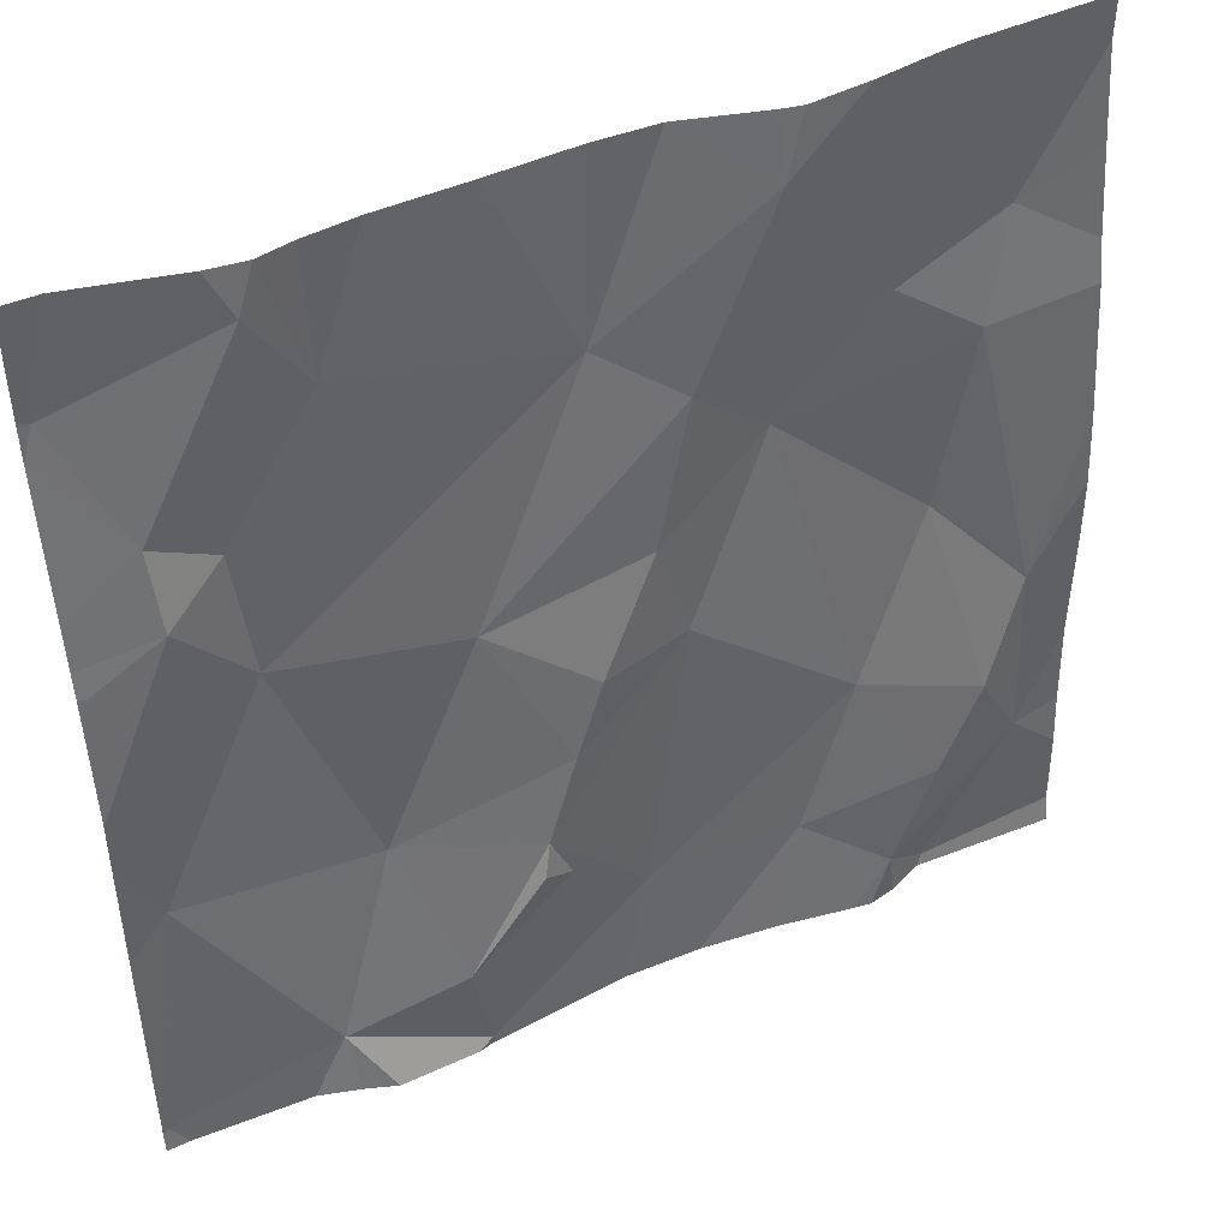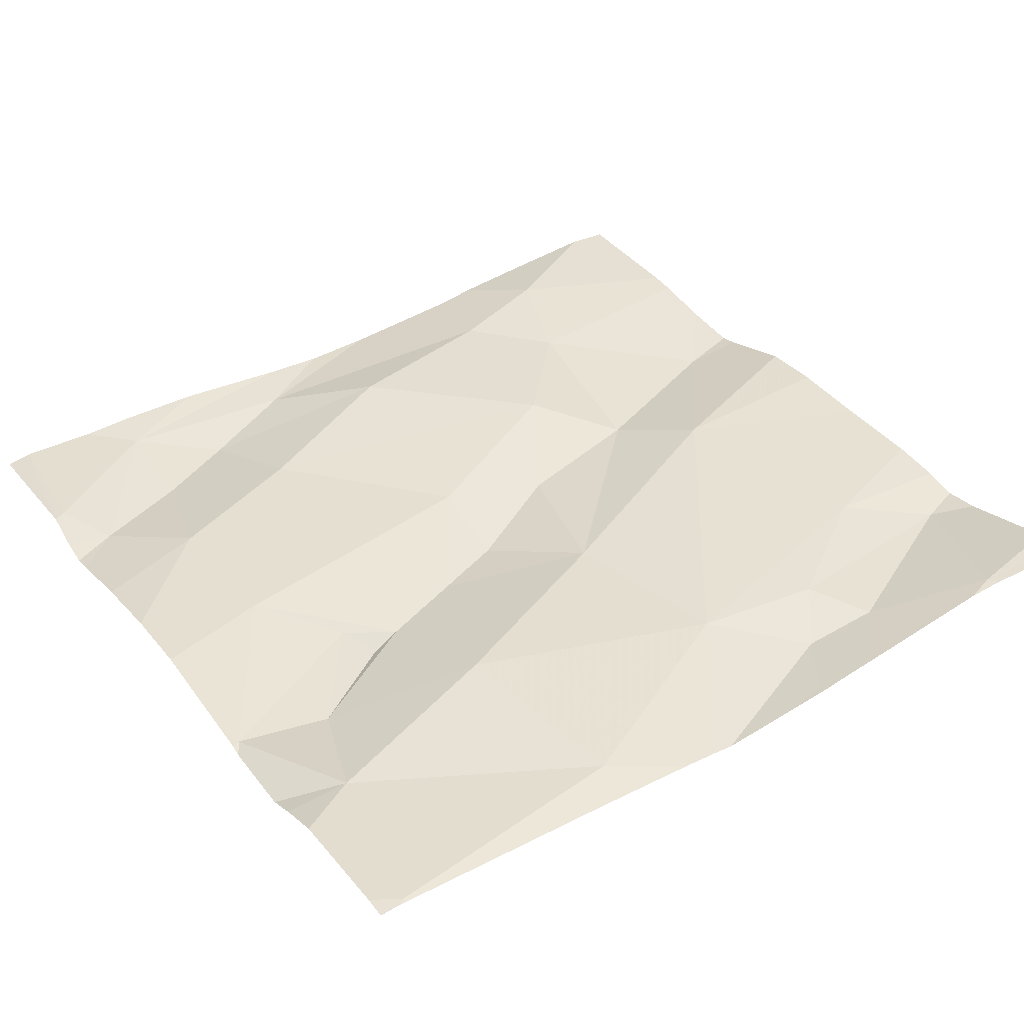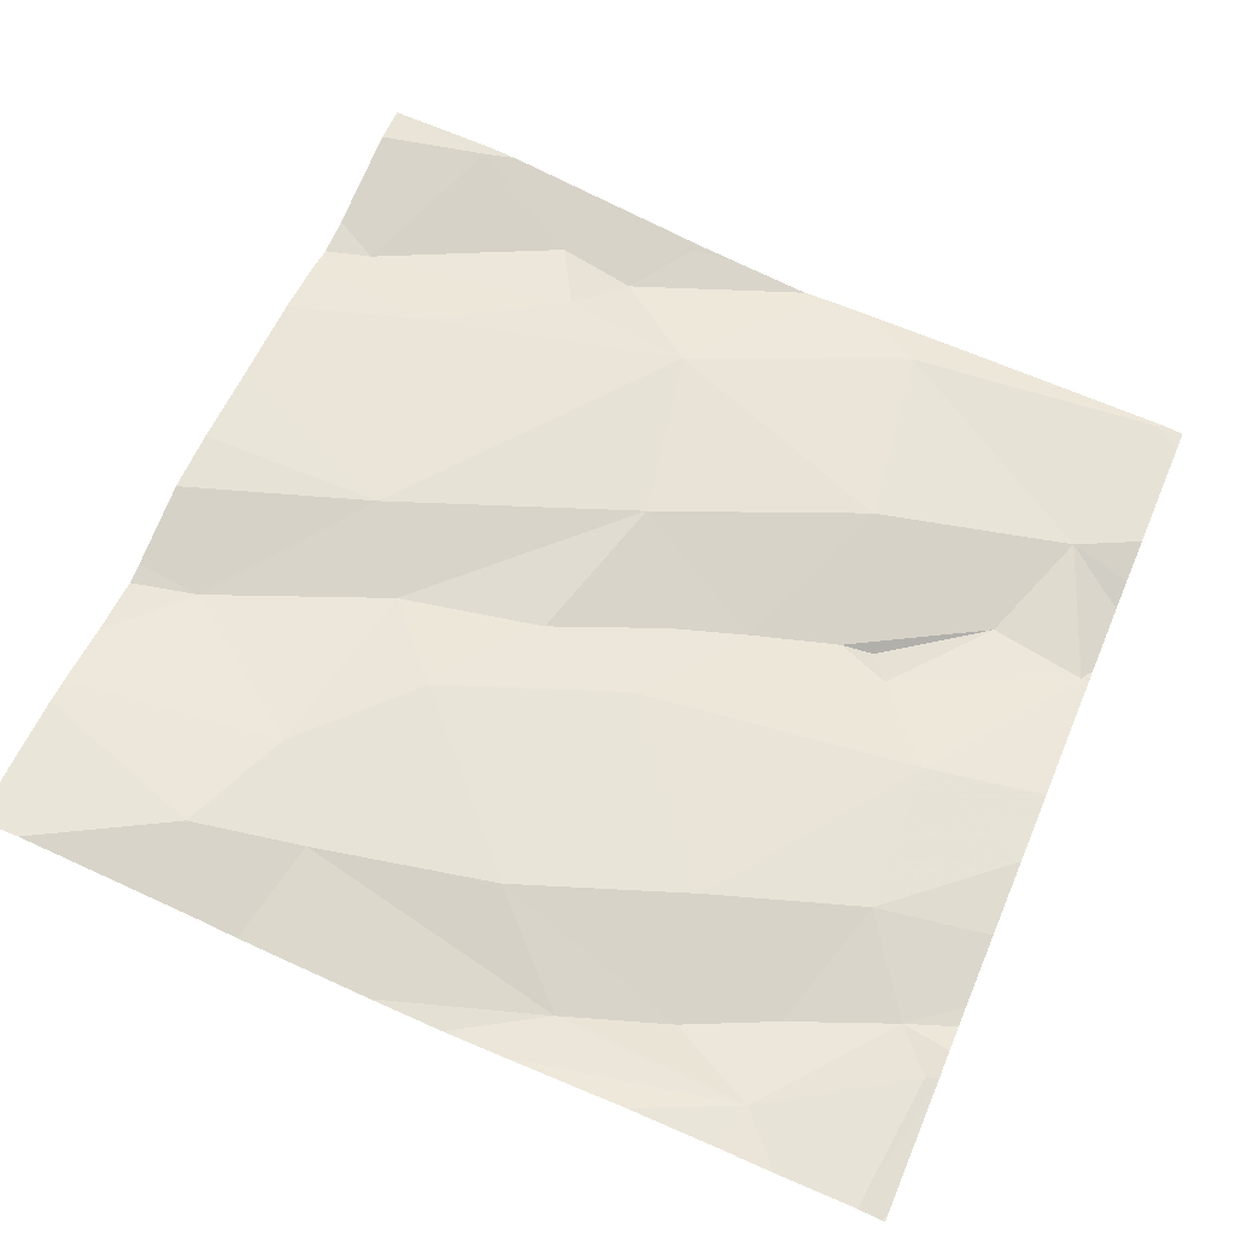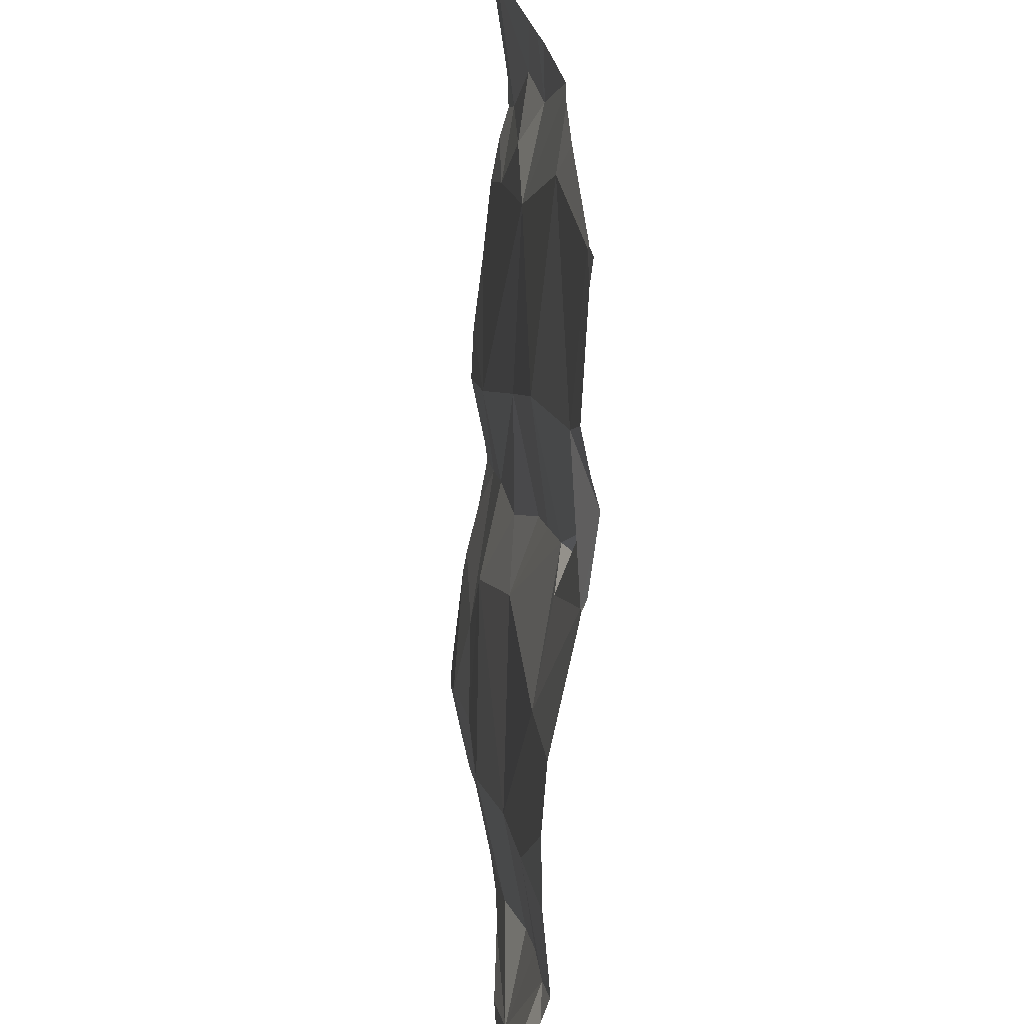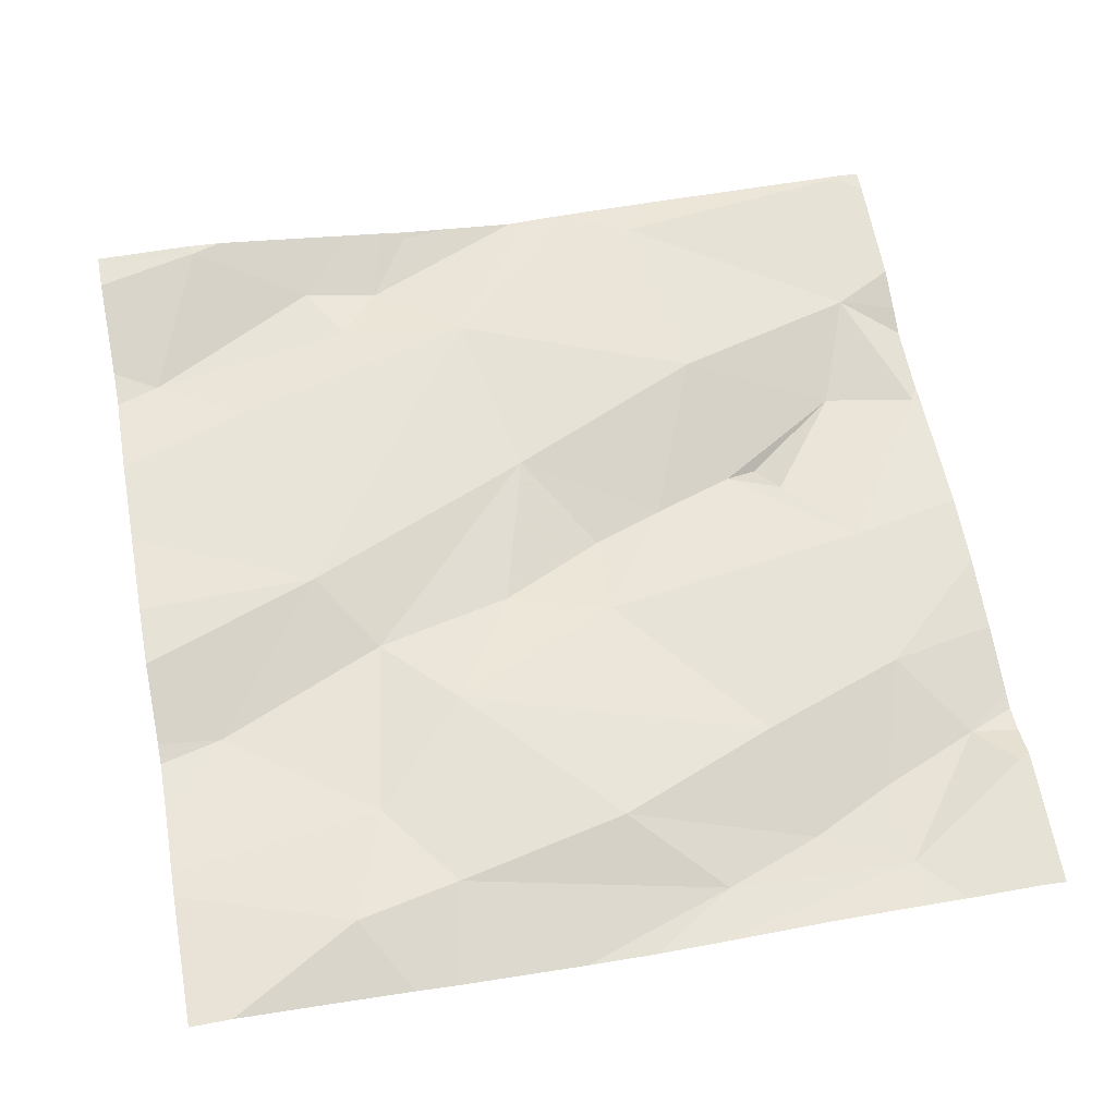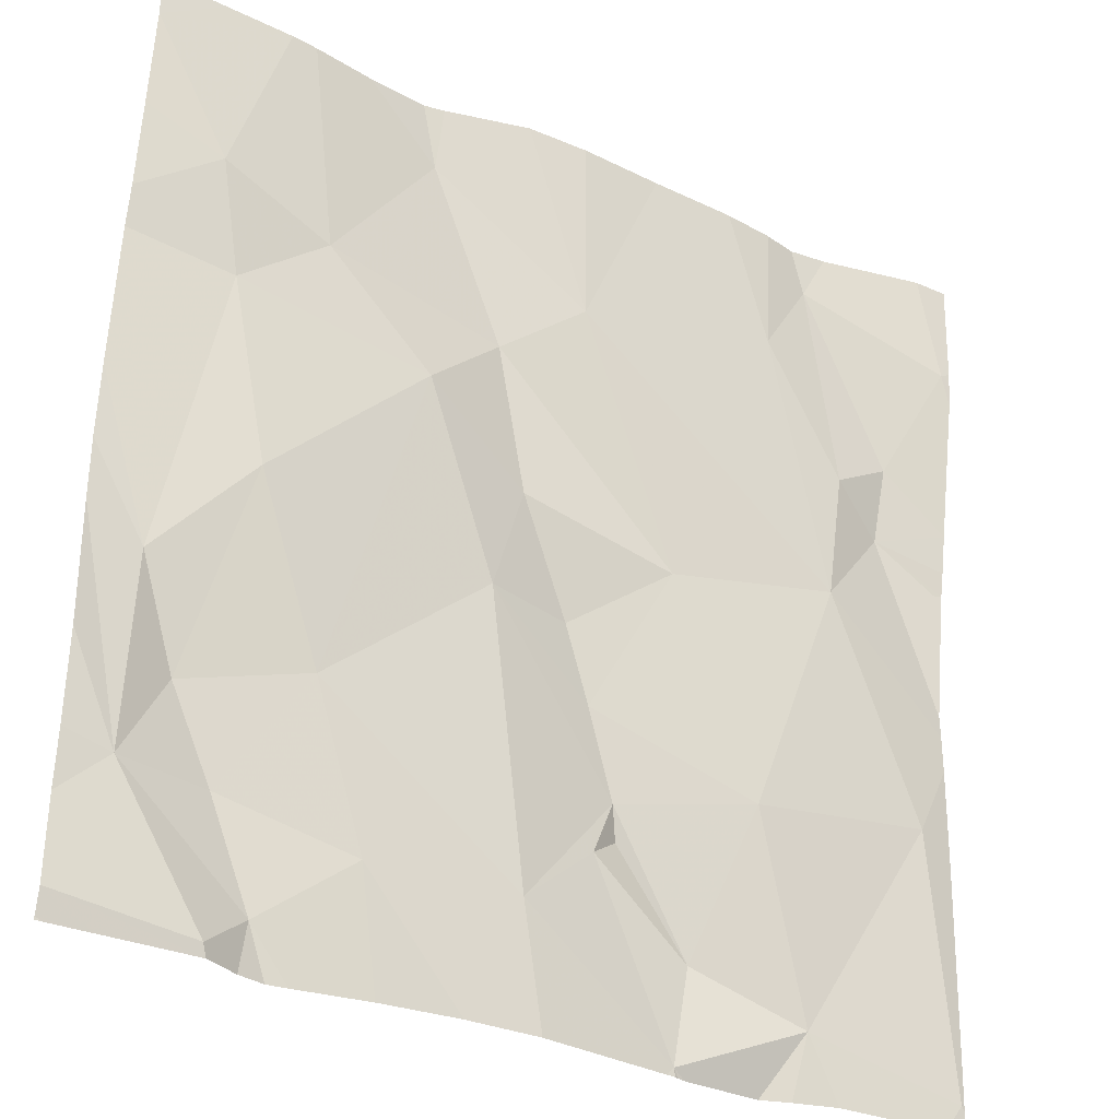
<metadata>
{"format":"obj","ext":"obj","renderer":"f3d","projection":"perspective","resolution":1024,"background":"white","views":[{"elev":45.5,"azim":157.2,"up":"+Y"},{"elev":33.2,"azim":56.3,"up":"+Z"},{"elev":64.2,"azim":-66.9,"up":"+Z"},{"elev":-62.6,"azim":88.6,"up":"+Y"},{"elev":66.6,"azim":-100.6,"up":"+Z"},{"elev":-31.6,"azim":-29.5,"up":"+Y"}]}
</metadata>
<code>
v -127.7 207.2 500.4
v -127.8 207.4 500.4
v -127.6 207.5 500.4
v -127.5 207.2 500.4
v -128.3 207.2 500.4
v -127.7 207.2 500.4
v -127.7 207.2 500.4
v -128.3 207.3 500.4
v -128.4 207.4 500.4
v -128.2 207.4 500.5
v -127.8 207.2 500.4
v -127.9 207.4 500.4
v -127.8 207.3 500.4
v -128.2 207.3 500.4
v -128.3 207.2 500.4
v -127.9 207.4 500.4
v -127.9 207.5 500.4
v -128.1 207.6 500.5
v -128 207.3 500.4
v -128.1 208.1 500.5
v -128.3 208.1 500.5
v -127.5 207.7 500.4
v -127.5 207.6 500.4
v -128.4 207.3 500.5
v -127.9 207.4 500.4
v -128.4 207.5 500.5
v -128.3 207.2 500.4
v -127.7 208.1 500.5
v -128 208.1 500.5
v -127.7 208.1 500.5
v -127.9 208.1 500.5
v -127.5 207.2 500.4
v -128.3 208.1 500.5
v -127.7 208.1 500.5
v -127.8 208.1 500.5
v -127.5 207.2 500.4
v -127.5 207.2 500.4
v -128 207.2 500.4
v -127.6 207.8 500.4
v -127.5 207.7 500.4
v -127.8 208 500.5
v -127.7 208.1 500.5
v -127.7 207.8 500.5
v -128.3 207.6 500.5
v -128.4 207.8 500.5
v -128.2 207.8 500.5
v -128.1 207.8 500.5
v -128 207.7 500.5
v -128.2 207.2 500.4
v -128 207.9 500.5
v -128 207.6 500.4
v -128.3 207.9 500.5
v -128.1 207.2 500.4
v -128.4 207.9 500.5
v -127.5 207.4 500.4
v -127.5 207.2 500.4
v -128.1 208 500.5
v -127.5 207.2 500.4
v -127.9 207.7 500.5
v -128.3 207.2 500.4
v -127.6 207.9 500.5
v -127.5 208 500.5
v -128.3 207.2 500.4
v -127.7 207.7 500.5
v -128.5 207.3 500.5
v -128.5 207.3 500.5
v -128.5 207.2 500.5
v -128.5 207.2 500.5
v -128.1 208.1 500.5
v -128.5 208.1 500.5
v -128.5 208 500.5
v -128.5 207.8 500.5
v -128.5 207.9 500.5
v -128.5 207.6 500.5
v -128.5 207.7 500.5
v -128.5 207.5 500.5
v -128.5 207.4 500.5
v -127.5 207.7 500.4
v -127.5 208 500.5
v -127.5 207.8 500.5
v -127.5 208 500.5
v -127.5 208 500.5
v -127.5 207.5 500.4
v -127.5 207.6 500.4
v -127.5 207.8 500.4
v -127.5 208 500.5
v -127.7 207.2 500.4
v -127.9 207.2 500.4
v -127.8 207.2 500.4
v -127.8 207.2 500.4
v -127.8 207.2 500.4
v -128.2 207.2 500.4
v -127.5 207.2 500.4
v -127.5 207.2 500.4
v -128.4 207.2 500.4
v -128.5 207.2 500.4
v -128.5 207.2 500.4
v -127.6 208.1 500.5
v -128.2 208.1 500.5
v -128.2 208.1 500.5
v -128.4 208.1 500.5
v -128.5 208.1 500.5
v -127.5 208.1 500.5
v -127.5 208.1 500.5
f 2 1 3
f 102 70 101
f 3 4 58
f 9 8 10
f 12 11 13
f 15 14 8
f 2 16 13
f 16 17 18
f 16 18 19
f 2 13 1
f 101 70 21
f 19 14 53
f 10 14 19
f 19 12 16
f 25 16 12
f 8 14 10
f 24 9 26
f 19 18 10
f 27 15 24
f 25 12 13
f 15 8 24
f 27 24 66
f 89 11 88
f 60 27 5
f 100 57 99
f 88 11 38
f 4 1 6
f 99 57 20
f 1 13 11
f 11 19 38
f 98 62 103
f 87 11 90
f 49 15 92
f 35 41 30
f 5 67 95
f 3 1 4
f 16 25 13
f 11 12 19
f 9 24 8
f 30 41 28
f 22 39 23
f 42 41 43
f 26 44 45
f 2 17 16
f 47 46 48
f 18 51 48
f 46 47 52
f 87 1 11
f 79 62 61
f 10 44 9
f 46 52 45
f 72 54 73
f 21 52 33
f 57 50 69
f 46 18 48
f 47 57 52
f 78 40 22
f 59 17 2
f 46 45 44
f 23 39 64
f 17 51 18
f 57 47 50
f 79 61 80
f 34 42 62
f 64 3 83
f 43 39 61
f 51 59 48
f 47 48 59
f 34 62 98
f 41 42 28
f 39 43 64
f 33 57 100
f 26 45 72
f 10 18 46
f 26 9 44
f 24 26 74
f 32 4 6
f 10 46 44
f 59 50 47
f 3 64 2
f 59 51 17
f 39 40 78
f 50 59 64
f 7 1 87
f 23 64 84
f 41 50 64
f 42 61 62
f 31 41 35
f 54 45 52
f 43 41 64
f 61 42 43
f 103 86 104
f 80 39 85
f 59 2 64
f 6 1 7
f 65 24 77
f 66 24 65
f 22 40 39
f 67 27 66
f 5 27 67
f 28 42 34
f 95 68 96
f 37 4 36
f 70 54 21
f 71 54 70
f 36 4 32
f 20 57 69
f 72 45 54
f 63 15 60
f 55 3 58
f 73 54 71
f 74 26 75
f 56 4 37
f 60 15 27
f 75 26 72
f 33 52 57
f 76 24 74
f 77 24 76
f 58 4 56
f 80 61 39
f 81 62 82
f 38 19 53
f 82 62 79
f 21 54 52
f 83 3 55
f 84 64 83
f 53 14 49
f 85 39 78
f 49 14 15
f 86 62 81
f 90 11 91
f 31 50 41
f 91 11 89
f 92 15 63
f 93 36 94
f 29 50 31
f 94 36 32
f 95 67 68
f 96 68 97
f 69 50 29
f 103 62 86

</code>
